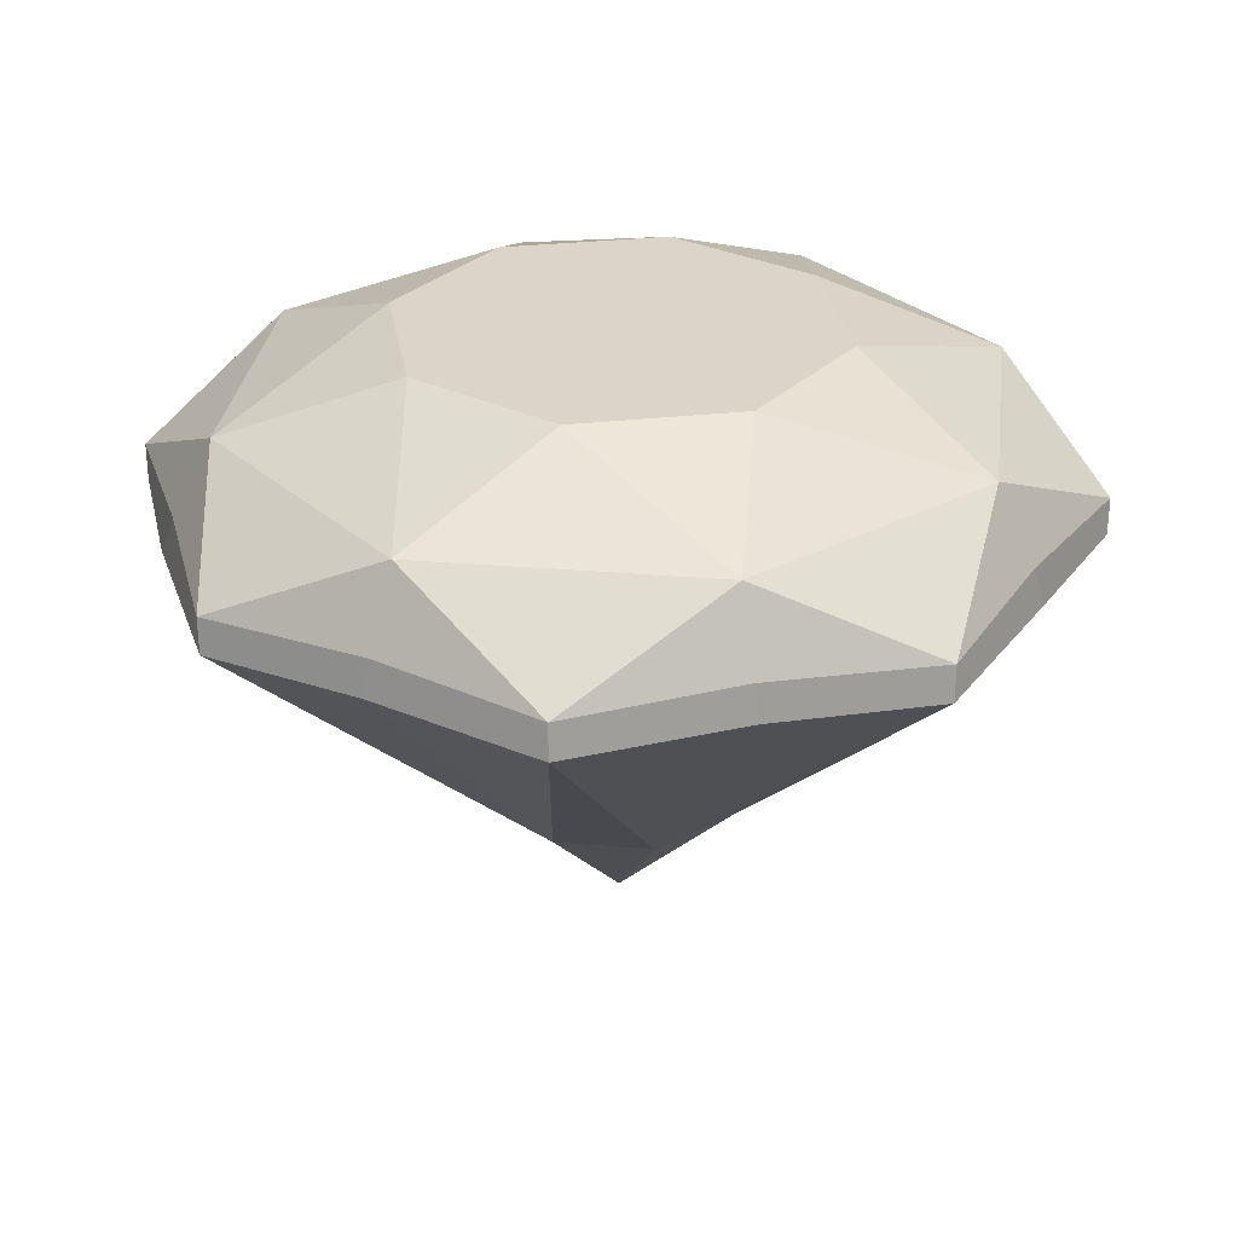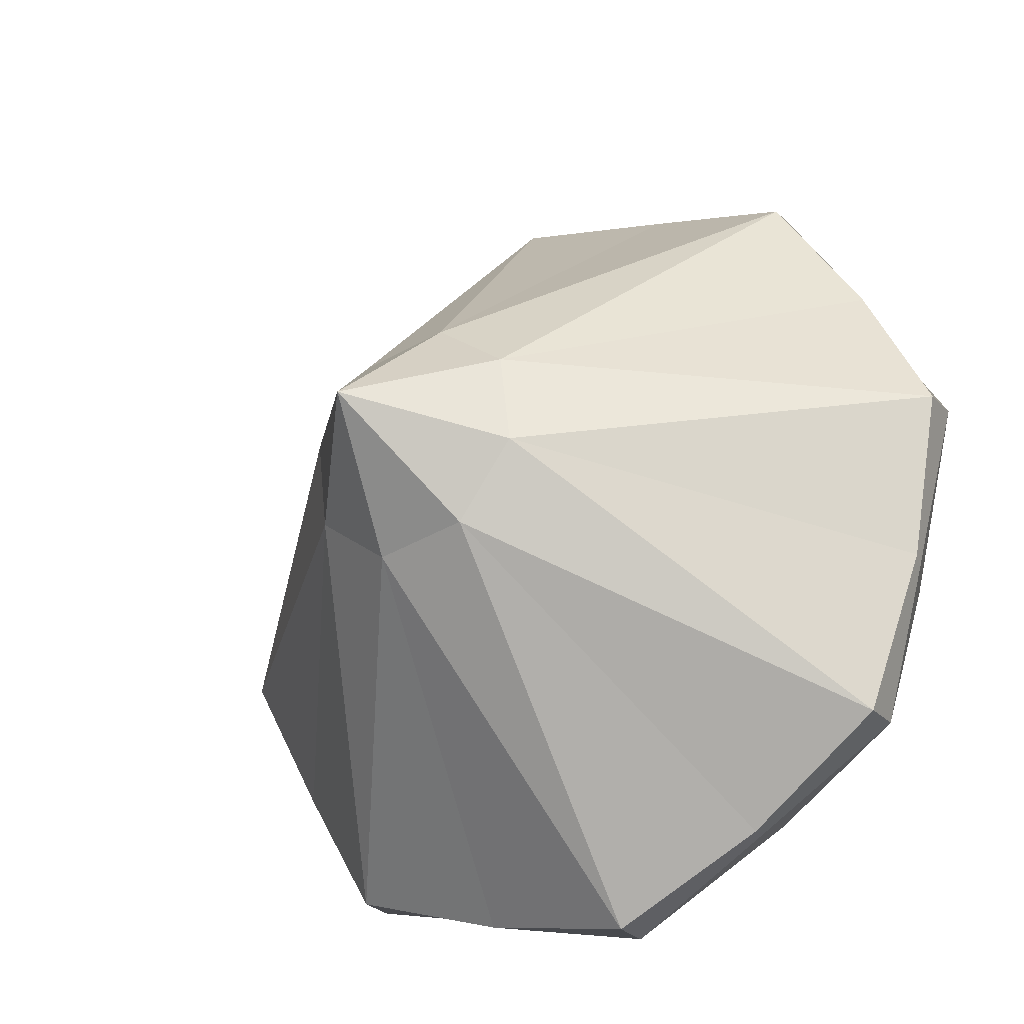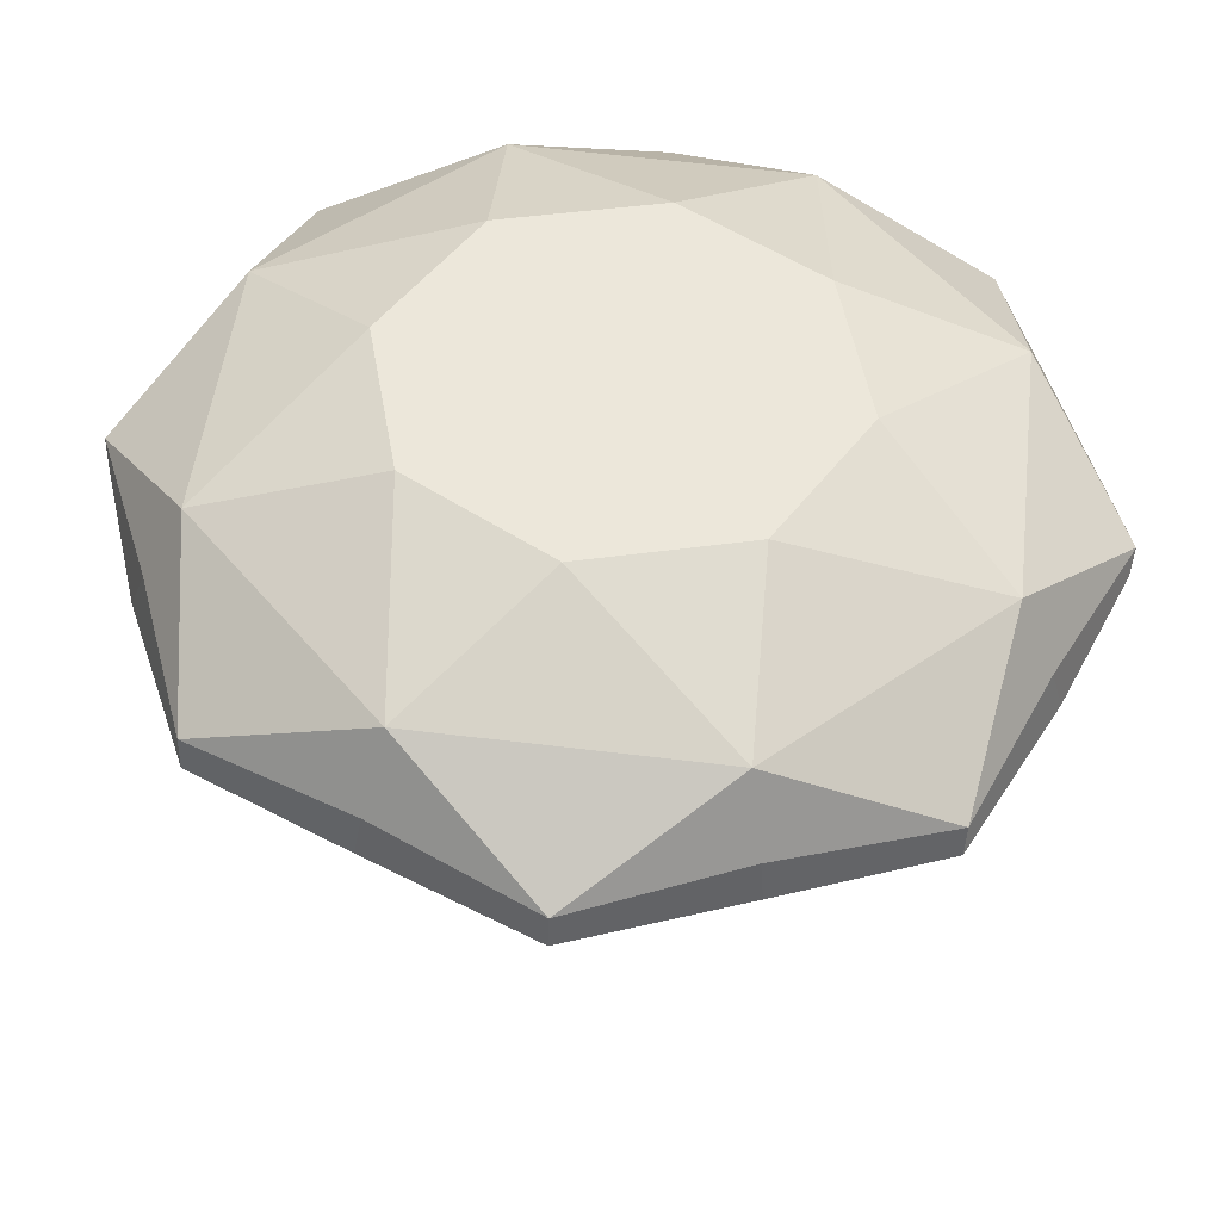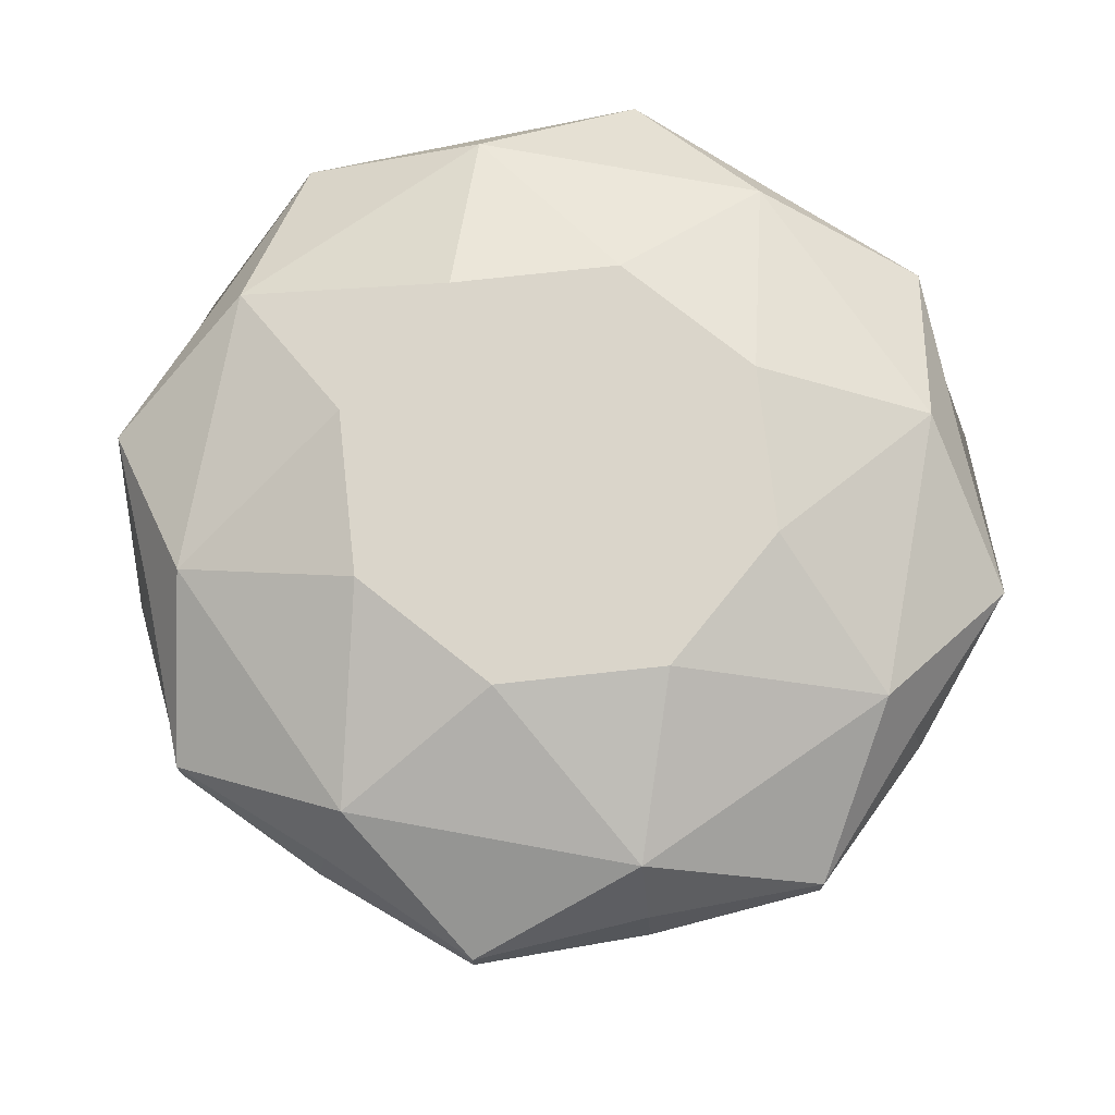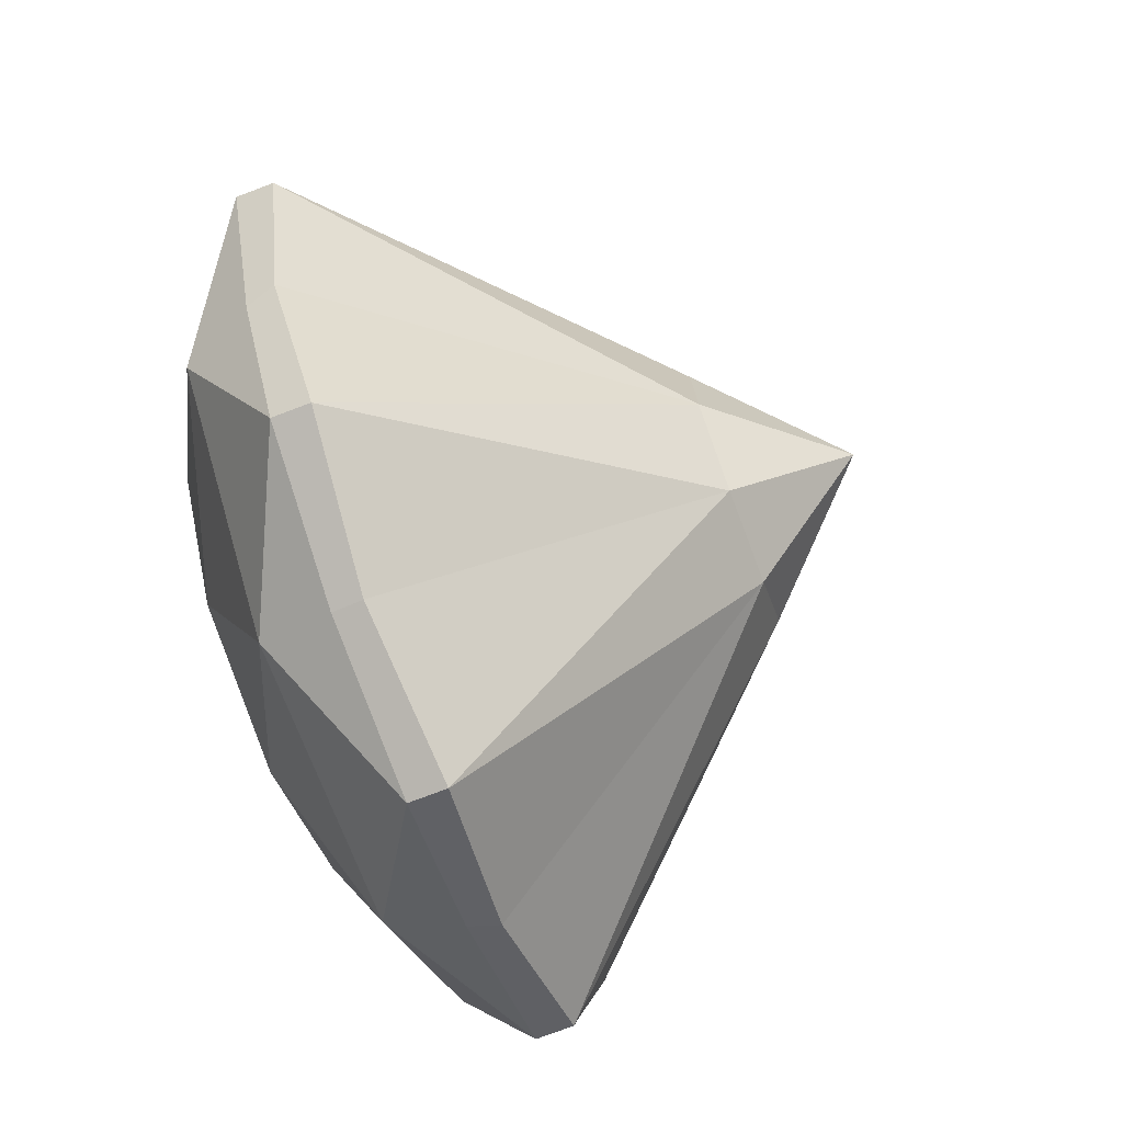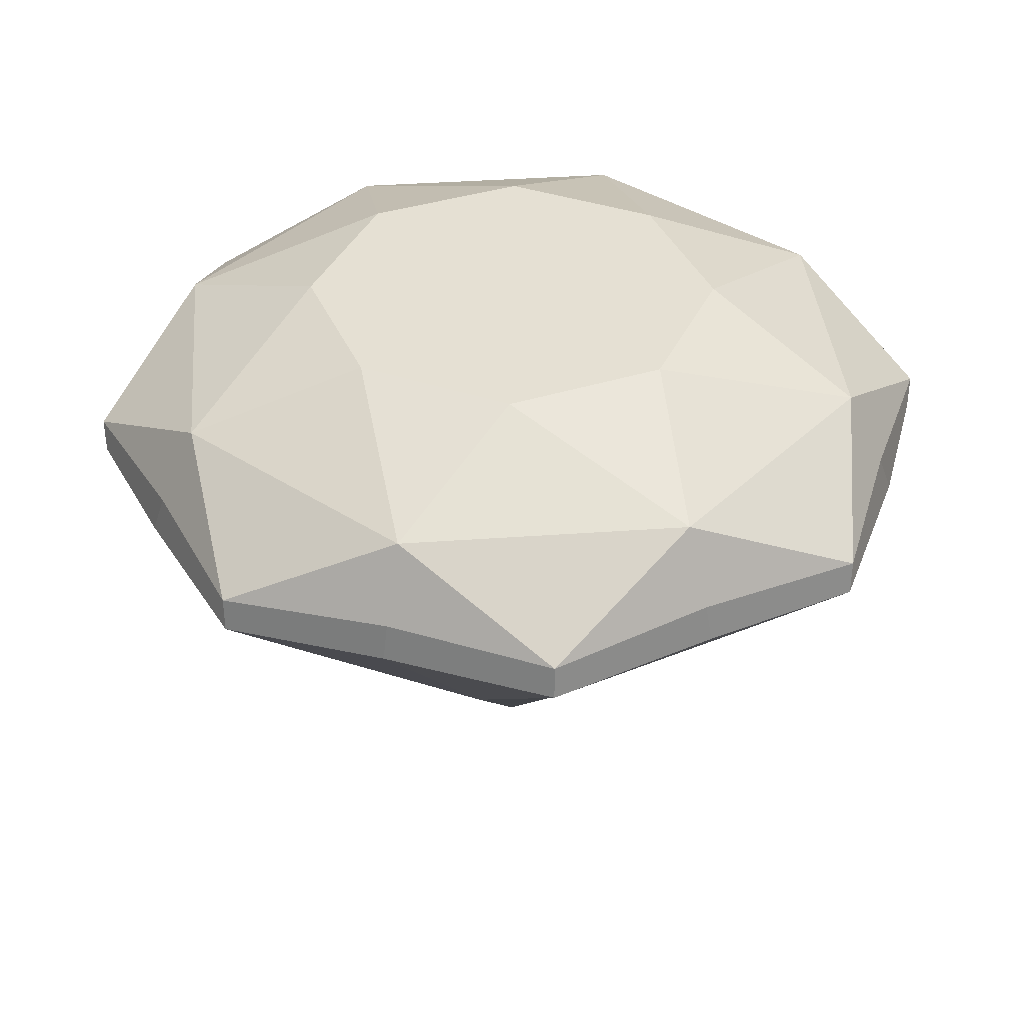
<metadata>
{"format":"obj","ext":"obj","renderer":"f3d","projection":"perspective","resolution":1024,"background":"white","views":[{"elev":29.4,"azim":-134.5,"up":"+Y"},{"elev":-28.5,"azim":34.7,"up":"+Z"},{"elev":-40.4,"azim":178.3,"up":"+Z"},{"elev":74.3,"azim":-131.3,"up":"+Y"},{"elev":-77.0,"azim":-69.4,"up":"+Z"},{"elev":37.9,"azim":168.1,"up":"+Y"}]}
</metadata>
<code>
o Cylinder.001
v -0.2022 4.591 3.587
v -0.2083 4.535 3.565
v -0.06239 3.97 4.079
v 0.08425 4.843 3.92
v 0.1113 3.97 4.1
v 0.3275 4.843 4.091
v 0.2198 3.97 4.237
v 0.3788 4.843 4.384
v 0.1996 3.97 4.411
v 0.2083 4.843 4.627
v 0.06239 3.97 4.519
v -0.08425 4.843 4.678
v -0.1113 3.97 4.499
v -0.3275 4.843 4.508
v -0.2198 3.97 4.362
v -0.3788 4.843 4.215
v -0.1996 3.97 4.188
v -0.2083 4.843 3.972
v -0.1833 4.724 3.653
v 0.3271 4.724 3.713
v 0.3608 4.591 3.652
v 0.3716 4.535 3.633
v 0.6458 4.724 4.116
v 0.7125 4.591 4.097
v 0.7338 4.535 4.091
v 0.5863 4.724 4.626
v 0.6468 4.591 4.66
v 0.6661 4.535 4.671
v 0.1833 4.724 4.945
v 0.2022 4.591 5.012
v 0.2083 4.535 5.033
v -0.3271 4.724 4.886
v -0.3608 4.591 4.946
v -0.3716 4.535 4.965
v -0.6458 4.724 4.483
v -0.7125 4.591 4.502
v -0.7338 4.535 4.508
v -0.5863 4.724 3.972
v -0.6468 4.591 3.938
v -0.6661 4.535 3.928
v -0.5016 4.511 3.665
v -0.5016 4.579 3.665
v -0.803 4.511 4.206
v -0.803 4.579 4.206
v -0.6341 4.511 4.801
v -0.6341 4.579 4.801
v -0.09368 4.511 5.102
v -0.09368 4.579 5.102
v 0.5016 4.511 4.933
v 0.5016 4.579 4.933
v 0.803 4.511 4.393
v 0.803 4.579 4.393
v 0.6341 4.511 3.798
v 0.6341 4.579 3.798
v 0.09368 4.511 3.496
v 0.09368 4.579 3.496
v 1e-06 4.843 4.299
v 0 3.748 4.299
f 49 50 30 31
f 45 37 15
f 4 20 19
f 29 30 50
f 38 39 44
f 6 23 20
f 32 33 48
f 43 44 39 40
f 8 26 23
f 47 48 33 34
f 43 40 17
f 10 29 26
f 47 34 13
f 19 1 42
f 12 32 29
f 35 36 46
f 41 42 1 2
f 14 35 32
f 3 5 58
f 41 2 3
f 16 38 35
f 49 31 11
f 45 46 36 37
f 18 19 38
f 4 6 20
f 51 28 9
f 51 52 27 28
f 26 27 52
f 53 25 7
f 53 54 24 25
f 23 24 54
f 55 22 5
f 55 56 21 22
f 20 21 56
f 2 1 56 55
f 22 21 54 53
f 25 24 52 51
f 34 33 46 45
f 40 39 42 41
f 31 30 48 47
f 37 36 44 43
f 28 27 50 49
f 15 13 45
f 13 34 45
f 50 27 26
f 26 29 50
f 44 36 35
f 35 38 44
f 48 30 29
f 29 32 48
f 17 15 43
f 15 37 43
f 13 11 47
f 11 31 47
f 42 39 38
f 38 19 42
f 46 33 32
f 32 35 46
f 3 17 41
f 17 40 41
f 11 9 49
f 9 28 49
f 9 7 51
f 7 25 51
f 52 24 23
f 23 26 52
f 7 5 53
f 5 22 53
f 54 21 20
f 20 23 54
f 5 3 55
f 3 2 55
f 56 1 19
f 19 20 56
f 6 4 57
f 4 18 57
f 18 16 57
f 16 14 57
f 14 12 57
f 12 10 57
f 10 8 57
f 8 6 57
f 5 7 58
f 7 9 58
f 9 11 58
f 11 13 58
f 13 15 58
f 15 17 58
f 17 3 58
f 6 8 23
f 8 10 26
f 10 12 29
f 12 14 32
f 14 16 35
f 16 18 38
f 18 4 19

</code>
